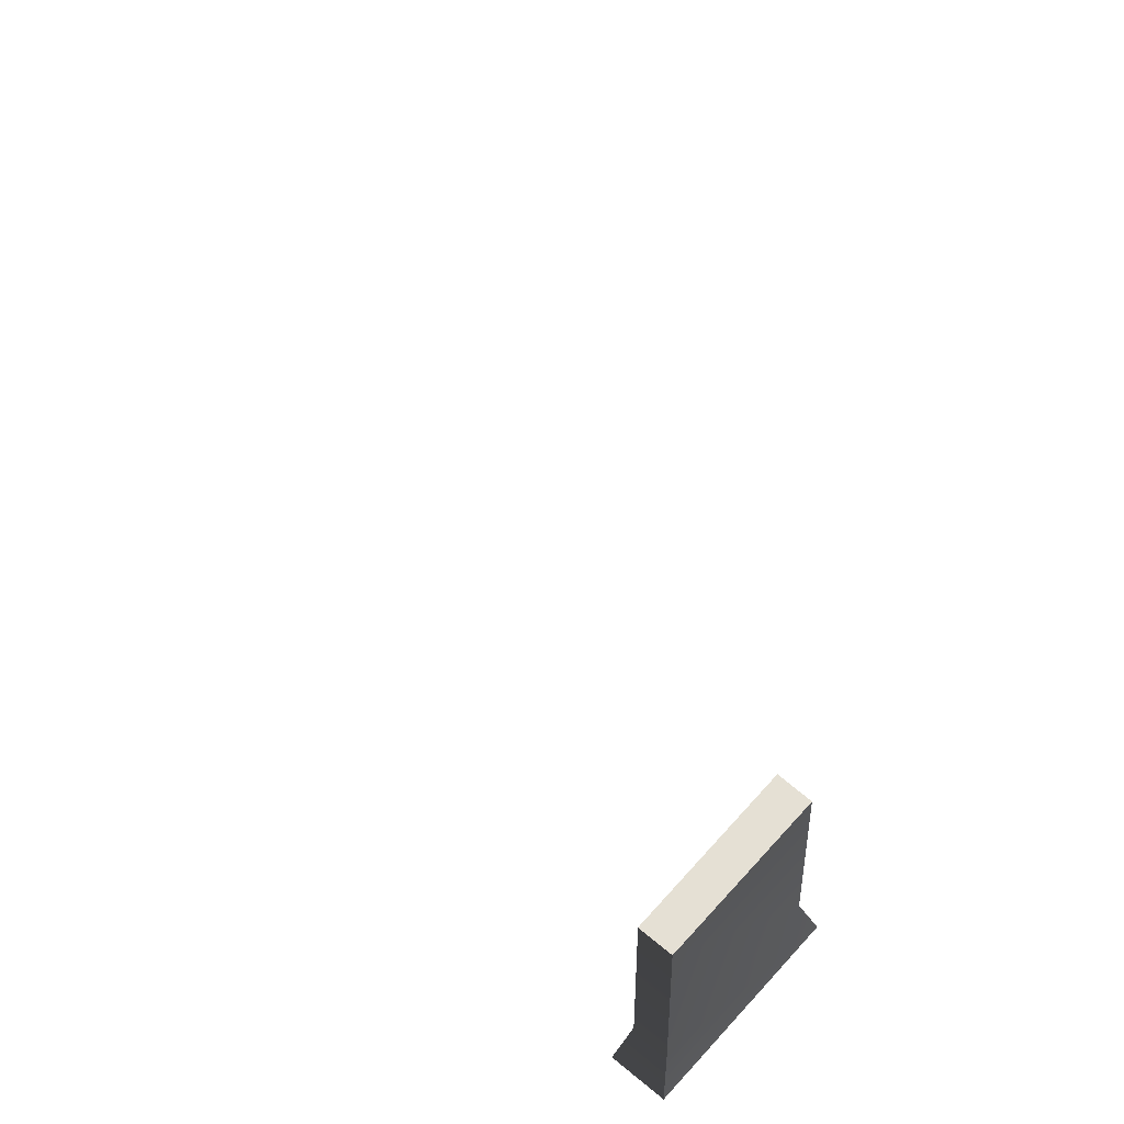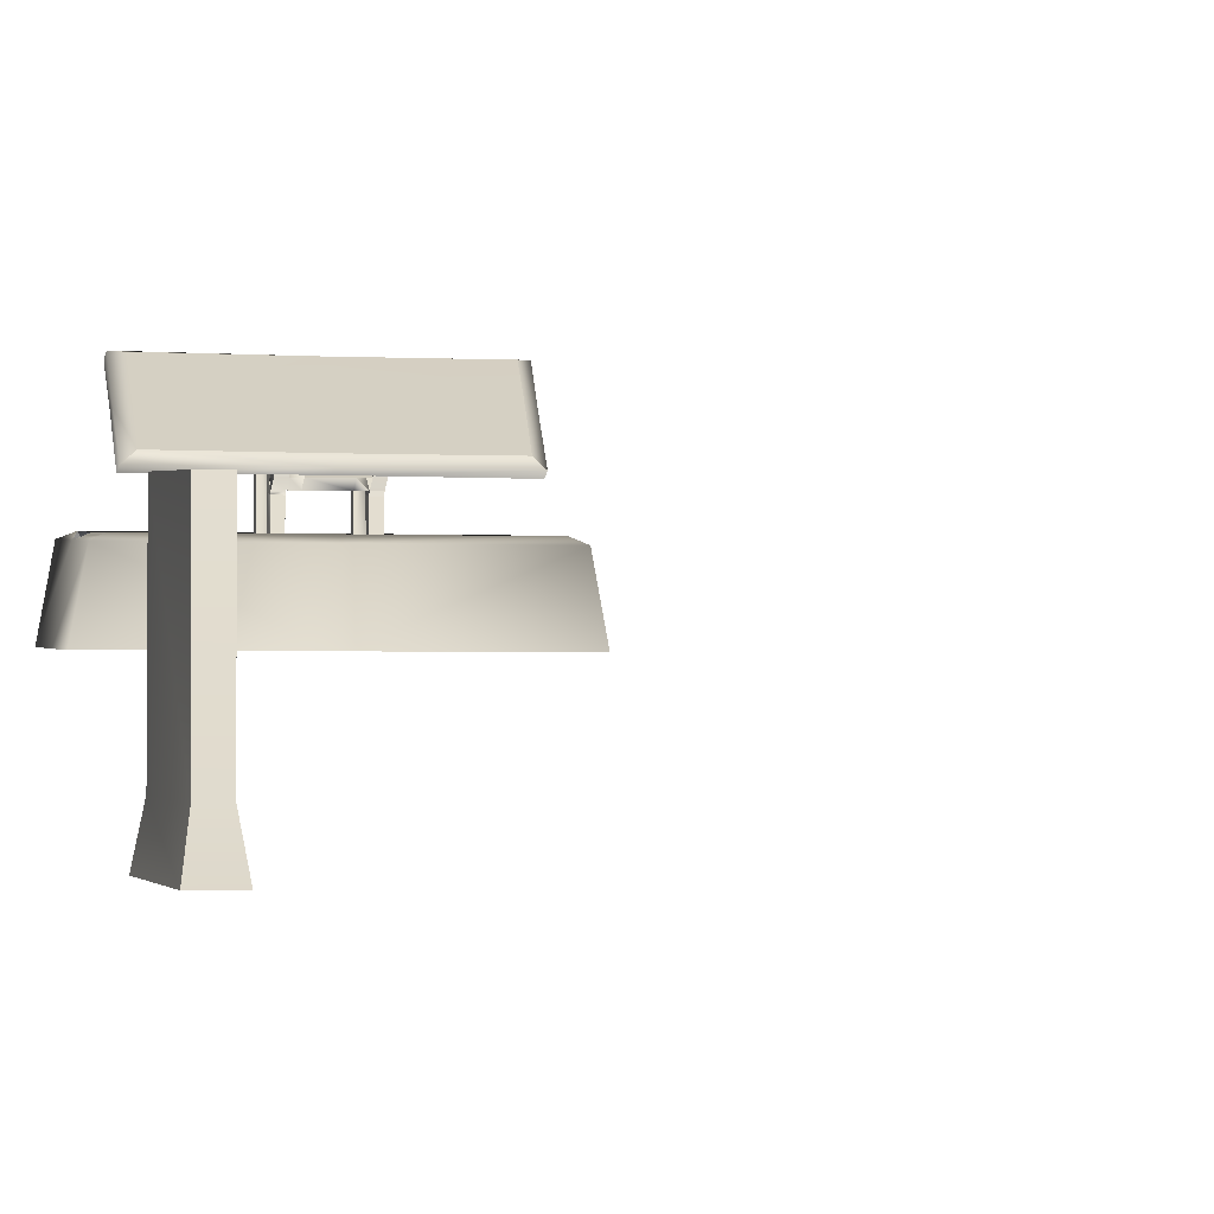
<metadata>
{"format":"obj","ext":"obj","renderer":"f3d","projection":"perspective","resolution":1024,"background":"white","views":[{"elev":67.6,"azim":-139.5,"up":"+Y"},{"elev":-1.5,"azim":-15.2,"up":"+Y"}]}
</metadata>
<code>
g default
v -1.604 -0.4529 0.3491
v -1.604 -0.4504 0.3474
v -1.604 -0.4561 0.3458
v -1.604 -0.4538 0.3438
v -1.604 -0.4514 0.3417
v -1.622 -0.4561 0.3458
v -1.622 -0.4504 0.3474
v -1.622 -0.4529 0.3491
v -1.622 -0.4538 0.3438
v -1.622 -0.4514 0.3417
v -1.607 -0.4382 0.3338
v -1.618 -0.4382 0.3338
v -1.607 -0.4403 0.3307
v -1.618 -0.4403 0.3307
v -1.607 -0.4382 0.3338
v -1.607 -0.4356 0.332
v -1.618 -0.4382 0.3338
v -1.618 -0.4356 0.332
v -1.607 -0.4356 0.332
v -1.607 -0.4379 0.329
v -1.618 -0.4356 0.332
v -1.618 -0.4379 0.329
v -1.607 -0.4403 0.3307
v -1.618 -0.4403 0.3307
v -1.607 -0.4561 0.3458
v -1.618 -0.4561 0.3458
v -1.607 -0.4587 0.3431
v -1.618 -0.4587 0.3431
v -1.607 -0.4538 0.3438
v -1.607 -0.4563 0.3409
v -1.618 -0.4538 0.3438
v -1.618 -0.4563 0.3409
v -1.618 -0.4587 0.3431
v -1.607 -0.4561 0.3458
v -1.607 -0.4538 0.3438
v -1.618 -0.4561 0.3458
v -1.618 -0.4538 0.3438
v -1.6 -0.4538 0.3392
v -1.604 -0.4538 0.3392
v -1.6 -0.4429 0.3325
v -1.604 -0.4429 0.3325
v -1.604 -0.4514 0.3417
v -1.604 -0.4407 0.3355
v -1.6 -0.4407 0.3355
v -1.604 -0.4407 0.3355
v -1.6 -0.4514 0.3417
v -1.604 -0.4514 0.3417
v -1.6 -0.4538 0.3392
v -1.6 -0.4429 0.3325
v -1.6 -0.4514 0.3417
v -1.6 -0.4407 0.3355
v -1.604 -0.4402 0.3256
v -1.604 -0.4714 0.3252
v -1.604 -0.4424 0.3281
v -1.604 -0.4713 0.328
v -1.604 -0.4402 0.3256
v -1.6 -0.4402 0.3256
v -1.604 -0.4714 0.3252
v -1.601 -0.4714 0.3252
v -1.6 -0.4402 0.3256
v -1.6 -0.4424 0.3281
v -1.601 -0.4714 0.3252
v -1.6 -0.4713 0.328
v -1.604 -0.4713 0.328
v -1.604 -0.4424 0.3281
v -1.604 -0.433 0.3355
v -1.604 -0.4382 0.3338
v -1.604 -0.4356 0.3373
v -1.604 -0.4407 0.3355
v -1.604 -0.4356 0.332
v -1.6 -0.4504 0.3474
v -1.6 -0.4529 0.3491
v -1.6 -0.4538 0.3438
v -1.6 -0.4561 0.3458
v -1.6 -0.4514 0.3417
v -1.6 -0.4591 0.3391
v -1.6 -0.4538 0.3392
v -1.6 -0.4563 0.3409
v -1.6 -0.4587 0.3431
v -1.6 -0.4599 0.342
v -1.604 -0.4407 0.3355
v -1.6 -0.4407 0.3355
v -1.604 -0.4356 0.3373
v -1.6 -0.4356 0.3373
v -1.625 -0.4379 0.329
v -1.625 -0.4356 0.332
v -1.622 -0.4379 0.329
v -1.622 -0.4356 0.332
v -1.622 -0.4402 0.3256
v -1.625 -0.4402 0.3256
v -1.618 -0.4356 0.332
v -1.618 -0.4379 0.329
v -1.625 -0.4725 0.3396
v -1.625 -0.4589 0.3394
v -1.622 -0.4706 0.3394
v -1.622 -0.4591 0.3391
v -1.625 -0.4597 0.3423
v -1.625 -0.4717 0.3421
v -1.622 -0.4597 0.3423
v -1.622 -0.4717 0.3421
v -1.625 -0.4538 0.3392
v -1.625 -0.4429 0.3325
v -1.622 -0.4538 0.3392
v -1.622 -0.4429 0.3325
v -1.625 -0.4514 0.3417
v -1.625 -0.4407 0.3355
v -1.622 -0.4538 0.3392
v -1.622 -0.4429 0.3325
v -1.622 -0.4514 0.3417
v -1.622 -0.4407 0.3355
v -1.625 -0.4407 0.3355
v -1.625 -0.4514 0.3417
v -1.622 -0.4407 0.3355
v -1.622 -0.4514 0.3417
v -1.622 -0.4538 0.3392
v -1.622 -0.4591 0.3391
v -1.625 -0.4538 0.3392
v -1.625 -0.4589 0.3394
v -1.622 -0.4424 0.3281
v -1.622 -0.4429 0.3325
v -1.625 -0.4424 0.3281
v -1.625 -0.4429 0.3325
v -1.622 -0.4402 0.3256
v -1.622 -0.4424 0.3281
v -1.622 -0.4714 0.3252
v -1.622 -0.4713 0.328
v -1.625 -0.4713 0.328
v -1.625 -0.4424 0.3281
v -1.622 -0.4402 0.3256
v -1.622 -0.4714 0.3252
v -1.625 -0.4402 0.3256
v -1.625 -0.4714 0.3252
v -1.625 -0.4402 0.3256
v -1.625 -0.4714 0.3252
v -1.625 -0.4424 0.3281
v -1.625 -0.4713 0.328
v -1.622 -0.4327 0.3358
v -1.622 -0.4356 0.3373
v -1.622 -0.4382 0.3338
v -1.622 -0.4407 0.3355
v -1.622 -0.4356 0.332
v -1.622 -0.4356 0.332
v -1.625 -0.4356 0.332
v -1.622 -0.4327 0.3358
v -1.625 -0.4327 0.3358
v -1.625 -0.4504 0.3474
v -1.625 -0.4538 0.3438
v -1.625 -0.4529 0.3491
v -1.625 -0.4561 0.3458
v -1.625 -0.4514 0.3417
v -1.625 -0.4563 0.3409
v -1.625 -0.4538 0.3392
v -1.625 -0.4589 0.3394
v -1.625 -0.4597 0.3423
v -1.625 -0.4587 0.3431
v -1.625 -0.4563 0.3409
v -1.625 -0.4538 0.3438
v -1.625 -0.4538 0.3438
v -1.625 -0.4529 0.3491
v -1.622 -0.4407 0.3355
v -1.622 -0.4356 0.3373
v -1.625 -0.4407 0.3355
v -1.625 -0.4356 0.3373
v -1.618 -0.4382 0.3338
v -1.618 -0.4403 0.3307
v -1.622 -0.4429 0.3325
v -1.625 -0.4514 0.3417
v -1.625 -0.4504 0.3474
v -1.622 -0.4514 0.3417
v -1.622 -0.4504 0.3474
v -1.618 -0.4538 0.3438
v -1.618 -0.4563 0.3409
v -1.622 -0.4538 0.3392
v -1.625 -0.4587 0.3431
v -1.625 -0.4597 0.3423
v -1.622 -0.4587 0.3431
v -1.622 -0.4597 0.3423
v -1.622 -0.4561 0.3458
v -1.625 -0.4561 0.3458
v -1.618 -0.4538 0.3438
v -1.622 -0.4514 0.3417
v -1.622 -0.4538 0.3438
v -1.625 -0.4725 0.3396
v -1.625 -0.4717 0.3421
v -1.625 -0.4589 0.3394
v -1.622 -0.4561 0.3458
v -1.618 -0.4561 0.3458
v -1.618 -0.4587 0.3431
v -1.625 -0.4529 0.3491
v -1.625 -0.4561 0.3458
v -1.622 -0.4529 0.3491
v -1.622 -0.4561 0.3458
v -1.604 -0.4529 0.3491
v -1.604 -0.4561 0.3458
v -1.6 -0.4529 0.3491
v -1.6 -0.4561 0.3458
v -1.6 -0.4587 0.3431
v -1.604 -0.4587 0.3431
v -1.607 -0.4561 0.3458
v -1.607 -0.4587 0.3431
v -1.604 -0.4587 0.3431
v -1.604 -0.4563 0.3409
v -1.604 -0.4599 0.342
v -1.604 -0.4591 0.3391
v -1.604 -0.4538 0.3392
v -1.607 -0.4563 0.3409
v -1.601 -0.433 0.3355
v -1.6 -0.4356 0.3373
v -1.601 -0.4356 0.332
v -1.6 -0.4382 0.3338
v -1.6 -0.4407 0.3355
v -1.6 -0.4402 0.3256
v -1.601 -0.4379 0.329
v -1.6 -0.4424 0.3281
v -1.6 -0.4403 0.3307
v -1.6 -0.4429 0.3325
v -1.625 -0.4327 0.3358
v -1.625 -0.4356 0.332
v -1.625 -0.4356 0.3373
v -1.625 -0.4382 0.3338
v -1.625 -0.4407 0.3355
v -1.625 -0.4424 0.3281
v -1.625 -0.4429 0.3325
v -1.625 -0.4403 0.3307
v -1.625 -0.4379 0.329
v -1.625 -0.4402 0.3256
v -1.604 -0.4429 0.3325
v -1.607 -0.4403 0.3307
v -1.604 -0.4403 0.3307
v -1.604 -0.4379 0.329
v -1.607 -0.4379 0.329
v -1.604 -0.4382 0.3338
v -1.607 -0.4382 0.3338
v -1.604 -0.4407 0.3355
v -1.604 -0.4356 0.332
v -1.607 -0.4356 0.332
v -1.604 -0.4379 0.329
v -1.601 -0.4379 0.329
v -1.604 -0.4402 0.3256
v -1.6 -0.4402 0.3256
v -1.604 -0.4424 0.3281
v -1.6 -0.4424 0.3281
v -1.604 -0.4429 0.3325
v -1.6 -0.4429 0.3325
v -1.607 -0.4382 0.3338
v -1.607 -0.4403 0.3307
v -1.604 -0.4407 0.3355
v -1.604 -0.4429 0.3325
v -1.604 -0.433 0.3355
v -1.601 -0.433 0.3355
v -1.604 -0.4356 0.332
v -1.601 -0.4356 0.332
v -1.607 -0.4379 0.329
v -1.607 -0.4356 0.332
v -1.604 -0.4379 0.329
v -1.601 -0.4379 0.329
v -1.604 -0.4402 0.3256
v -1.604 -0.4424 0.3281
v -1.604 -0.4379 0.329
v -1.604 -0.4403 0.3307
v -1.604 -0.4429 0.3325
v -1.622 -0.4717 0.3421
v -1.622 -0.4706 0.3394
v -1.622 -0.4597 0.3423
v -1.622 -0.4591 0.3391
v -1.622 -0.4587 0.3431
v -1.622 -0.4597 0.3423
v -1.622 -0.4563 0.3409
v -1.622 -0.4591 0.3391
v -1.622 -0.4538 0.3392
v -1.618 -0.4587 0.3431
v -1.618 -0.4563 0.3409
v -1.604 -0.4514 0.3417
v -1.607 -0.4538 0.3438
v -1.604 -0.4538 0.3438
v -1.604 -0.4561 0.3458
v -1.607 -0.4561 0.3458
v -1.6 -0.4591 0.3391
v -1.601 -0.4706 0.3394
v -1.604 -0.4591 0.3391
v -1.604 -0.4706 0.3394
v -1.604 -0.4591 0.3391
v -1.604 -0.4706 0.3394
v -1.604 -0.4599 0.342
v -1.604 -0.4715 0.342
v -1.6 -0.4599 0.342
v -1.604 -0.4599 0.342
v -1.6 -0.4715 0.342
v -1.604 -0.4715 0.342
v -1.6 -0.4591 0.3391
v -1.6 -0.4599 0.342
v -1.601 -0.4706 0.3394
v -1.6 -0.4715 0.342
v -1.604 -0.4538 0.3392
v -1.6 -0.4538 0.3392
v -1.604 -0.4591 0.3391
v -1.6 -0.4591 0.3391
v -1.604 -0.4514 0.3417
v -1.604 -0.4538 0.3392
v -1.607 -0.4538 0.3438
v -1.607 -0.4563 0.3409
v -1.6 -0.4514 0.3417
v -1.604 -0.4514 0.3417
v -1.6 -0.4504 0.3474
v -1.604 -0.4504 0.3474
v -1.604 -0.4587 0.3431
v -1.604 -0.4599 0.342
v -1.6 -0.4587 0.3431
v -1.6 -0.4599 0.342
v -1.622 -0.4429 0.3325
v -1.622 -0.4403 0.3307
v -1.618 -0.4403 0.3307
v -1.622 -0.4379 0.329
v -1.618 -0.4379 0.329
v -1.618 -0.4382 0.3338
v -1.622 -0.4382 0.3338
v -1.622 -0.4407 0.3355
v -1.622 -0.4356 0.332
v -1.618 -0.4356 0.332
v -1.622 -0.4402 0.3256
v -1.622 -0.4379 0.329
v -1.622 -0.4424 0.3281
v -1.622 -0.4403 0.3307
v -1.622 -0.4429 0.3325
v -1.565 -0.471 0.3363
v -1.565 -0.4706 0.3221
v -1.612 -0.471 0.3363
v -1.612 -0.4706 0.3221
v -1.565 -0.4714 0.3503
v -1.612 -0.4714 0.3503
v -1.66 -0.4714 0.3503
v -1.66 -0.471 0.3363
v -1.66 -0.4703 0.3225
v -1.67 -0.4913 0.317
v -1.666 -0.4685 0.3172
v -1.612 -0.4913 0.317
v -1.612 -0.4685 0.3172
v -1.67 -0.4926 0.3554
v -1.612 -0.4926 0.3554
v -1.666 -0.4701 0.3554
v -1.612 -0.4701 0.3554
v -1.555 -0.4926 0.3554
v -1.559 -0.4701 0.3554
v -1.555 -0.4911 0.317
v -1.559 -0.4687 0.3169
v -1.666 -0.4694 0.3363
v -1.67 -0.4921 0.3362
v -1.555 -0.4919 0.3361
v -1.559 -0.4694 0.3363
v -1.563 -0.4667 0.3197
v -1.563 -0.4675 0.3361
v -1.563 -0.4681 0.3527
v -1.662 -0.4667 0.3197
v -1.612 -0.4667 0.3197
v -1.563 -0.4667 0.3197
v -1.563 -0.4681 0.3527
v -1.612 -0.4681 0.3527
v -1.662 -0.4683 0.3528
v -1.662 -0.4683 0.3528
v -1.662 -0.4676 0.3362
v -1.662 -0.4667 0.3197
v -1.66 -0.4703 0.3225
v -1.612 -0.4706 0.3221
v -1.565 -0.4706 0.3221
v -1.565 -0.4706 0.3221
v -1.565 -0.471 0.3363
v -1.565 -0.4714 0.3503
v -1.66 -0.4714 0.3503
v -1.66 -0.471 0.3363
v -1.66 -0.4703 0.3225
v -1.565 -0.4714 0.3503
v -1.612 -0.4714 0.3503
v -1.66 -0.4714 0.3503
v -1.659 -0.4542 0.3514
v -1.659 -0.4557 0.3489
v -1.613 -0.4542 0.3514
v -1.613 -0.4557 0.3489
v -1.659 -0.4296 0.337
v -1.659 -0.4418 0.3444
v -1.655 -0.43 0.3401
v -1.655 -0.4406 0.3462
v -1.655 -0.4511 0.3526
v -1.613 -0.4513 0.3523
v -1.567 -0.4542 0.351
v -1.567 -0.4559 0.3486
v -1.571 -0.4513 0.3523
v -1.655 -0.4511 0.3526
v -1.659 -0.4315 0.3343
v -1.659 -0.4435 0.3416
v -1.659 -0.4296 0.337
v -1.655 -0.43 0.3401
v -1.613 -0.43 0.3368
v -1.613 -0.4302 0.3398
v -1.567 -0.43 0.3368
v -1.571 -0.4302 0.3398
v -1.567 -0.4315 0.3343
v -1.613 -0.4315 0.3343
v -1.659 -0.4315 0.3343
v -1.613 -0.4557 0.3489
v -1.613 -0.4435 0.3416
v -1.567 -0.4559 0.3486
v -1.567 -0.4437 0.3413
v -1.567 -0.4315 0.3343
v -1.613 -0.4315 0.3343
v -1.659 -0.4315 0.3343
v -1.659 -0.4435 0.3416
v -1.659 -0.4557 0.3489
v -1.655 -0.43 0.3401
v -1.655 -0.4406 0.3462
v -1.613 -0.4302 0.3398
v -1.613 -0.4407 0.3463
v -1.571 -0.4302 0.3398
v -1.571 -0.4406 0.3462
v -1.655 -0.4511 0.3526
v -1.613 -0.4513 0.3523
v -1.571 -0.4513 0.3523
v -1.567 -0.43 0.3368
v -1.571 -0.4302 0.3398
v -1.567 -0.442 0.3441
v -1.571 -0.4406 0.3462
v -1.567 -0.4542 0.351
v -1.571 -0.4513 0.3523
v -1.567 -0.4315 0.3343
v -1.567 -0.4437 0.3413
v -1.567 -0.4559 0.3486
g polySurface1492
f 1 2 3
f 3 2 4
f 5 4 2
f 6 7 8
f 6 9 7
f 10 7 9
f 11 12 13
f 14 13 12
f 15 16 17
f 18 17 16
f 19 20 21
f 22 21 20
f 20 23 22
f 24 22 23
f 25 26 27
f 28 27 26
f 29 30 31
f 32 31 30
f 30 27 32
f 33 32 27
f 34 35 36
f 37 36 35
f 38 39 40
f 41 40 39
f 39 42 41
f 43 41 42
f 44 45 46
f 47 46 45
f 48 49 50
f 51 50 49
f 52 53 54
f 55 54 53
f 56 57 58
f 59 58 57
f 60 61 62
f 63 62 61
f 63 61 64
f 65 64 61
f 66 67 68
f 67 66 70
f 69 68 67
f 71 72 73
f 74 73 72
f 74 78 73
f 75 78 77
f 76 77 78
f 78 80 76
f 80 78 79
f 75 71 73
f 81 82 83
f 84 83 82
f 85 86 87
f 88 87 86
f 87 88 92
f 91 92 88
f 87 89 85
f 90 85 89
f 93 94 95
f 96 95 94
f 97 98 99
f 100 99 98
f 101 102 103
f 101 105 102
f 106 102 105
f 104 103 102
f 107 108 109
f 110 109 108
f 111 112 113
f 114 113 112
f 115 116 117
f 118 117 116
f 119 120 121
f 122 121 120
f 123 124 125
f 126 125 124
f 124 128 126
f 127 126 128
f 129 130 131
f 132 131 130
f 133 134 135
f 136 135 134
f 137 138 139
f 140 139 138
f 141 137 139
f 142 143 144
f 145 144 143
f 146 147 148
f 147 146 150
f 147 150 151
f 152 151 150
f 152 153 151
f 154 151 153
f 155 151 149
f 157 149 156
f 158 159 149
f 160 161 162
f 163 162 161
f 164 160 165
f 166 165 160
f 167 168 169
f 170 169 168
f 171 172 169
f 173 169 172
f 174 175 176
f 177 176 175
f 174 176 179
f 178 179 176
f 176 188 178
f 187 178 188
f 180 181 182
f 180 182 187
f 186 187 182
f 183 184 185
f 175 185 184
f 189 190 191
f 192 191 190
f 193 194 195
f 196 195 194
f 194 198 196
f 197 196 198
f 198 199 200
f 201 202 203
f 201 206 202
f 200 206 201
f 205 202 206
f 205 204 202
f 203 202 204
f 207 208 209
f 208 210 211
f 210 215 211
f 215 210 213
f 209 213 210
f 213 214 215
f 214 213 212
f 216 215 214
f 217 218 219
f 220 219 218
f 219 220 221
f 220 224 221
f 221 224 223
f 222 223 224
f 224 225 222
f 225 224 218
f 226 222 225
f 227 228 229
f 228 231 229
f 230 229 231
f 232 233 234
f 232 235 233
f 236 233 235
f 237 238 239
f 240 239 238
f 241 242 243
f 244 243 242
f 245 246 247
f 248 247 246
f 249 250 251
f 252 251 250
f 252 255 251
f 255 252 256
f 251 255 254
f 253 254 255
f 257 258 259
f 258 260 261
f 262 263 264
f 265 264 263
f 266 267 268
f 269 268 267
f 268 269 270
f 272 268 270
f 268 272 266
f 271 266 272
f 273 274 275
f 274 277 275
f 276 275 277
f 278 279 280
f 281 280 279
f 282 283 284
f 285 284 283
f 286 287 288
f 289 288 287
f 290 291 292
f 293 292 291
f 294 295 296
f 297 296 295
f 298 299 300
f 301 300 299
f 302 303 304
f 305 304 303
f 306 307 308
f 309 308 307
f 310 311 312
f 312 311 314
f 313 314 311
f 315 316 317
f 316 315 318
f 319 318 315
f 320 321 322
f 323 322 321
f 322 323 324
f 325 326 327
f 328 327 326
f 328 332 327
f 332 328 333
f 331 327 332
f 330 327 331
f 327 330 325
f 329 325 330
f 334 335 336
f 335 334 346
f 347 346 334
f 346 347 340
f 338 340 347
f 338 339 340
f 341 340 339
f 341 358 340
f 358 341 357
f 357 341 356
f 343 356 341
f 341 339 343
f 342 343 339
f 343 342 349
f 348 349 342
f 349 348 345
f 344 345 348
f 344 336 345
f 337 345 336
f 337 355 345
f 355 337 354
f 354 337 353
f 335 353 337
f 337 336 335
f 353 362 354
f 363 354 362
f 354 364 355
f 345 350 349
f 351 349 350
f 350 365 351
f 366 351 365
f 349 352 343
f 356 371 357
f 372 357 371
f 357 373 358
f 340 359 346
f 360 346 359
f 359 368 360
f 369 360 368
f 346 361 335
f 351 367 352
f 360 370 361
f 374 375 376
f 375 374 389
f 379 389 374
f 389 379 388
f 378 388 379
f 378 379 380
f 381 380 379
f 381 379 387
f 374 387 379
f 377 376 375
f 376 377 384
f 385 384 377
f 384 386 376
f 383 376 386
f 383 382 376
f 374 376 382
f 390 391 392
f 393 392 391
f 393 395 392
f 394 392 395
f 394 396 392
f 397 392 396
f 392 398 390
f 399 400 401
f 399 406 400
f 406 399 407
f 405 400 406
f 404 400 405
f 400 404 402
f 403 402 404
f 402 401 400
f 408 409 410
f 411 410 409
f 410 411 412
f 413 412 411
f 411 415 413
f 415 411 414
f 409 414 411
f 416 413 415
f 417 418 419
f 420 419 418
f 420 422 419
f 421 419 422
f 421 425 419
f 424 419 425
f 419 424 417
f 423 417 424
g default
v -1.679 -0.523 0.5658
v -1.679 -0.5216 0.5268
v -1.679 -0.4655 0.5659
v -1.679 -0.4641 0.527
v -1.676 -0.538 0.5691
v -1.677 -0.5362 0.5234
v -1.679 -0.4655 0.5659
v -1.679 -0.4641 0.527
v -1.687 -0.4655 0.5659
v -1.687 -0.4641 0.527
v -1.687 -0.4655 0.5659
v -1.687 -0.4641 0.527
v -1.687 -0.523 0.5658
v -1.687 -0.5216 0.5268
v -1.689 -0.5362 0.5234
v -1.689 -0.538 0.5691
v -1.679 -0.5216 0.5268
v -1.687 -0.5216 0.5268
v -1.679 -0.4641 0.527
v -1.687 -0.4641 0.527
v -1.677 -0.5362 0.5234
v -1.689 -0.5362 0.5234
v -1.687 -0.523 0.5658
v -1.679 -0.523 0.5658
v -1.687 -0.4655 0.5659
v -1.679 -0.4655 0.5659
v -1.689 -0.538 0.5691
v -1.676 -0.538 0.5691
g polySurface290
f 426 427 428
f 427 426 431
f 430 431 426
f 429 428 427
f 432 433 434
f 435 434 433
f 436 437 438
f 439 438 437
f 438 439 441
f 440 441 439
f 442 443 444
f 443 442 447
f 446 447 442
f 445 444 443
f 448 449 450
f 449 448 453
f 452 453 448
f 451 450 449
g default
v -1.545 -0.4749 0.8
v -1.545 -0.4763 0.8389
v -1.545 -0.5322 0.7999
v -1.545 -0.4763 0.8389
v -1.545 -0.4749 0.8
v -1.553 -0.4763 0.8389
v -1.553 -0.4749 0.8
v -1.553 -0.4763 0.8389
v -1.545 -0.4749 0.8
v -1.553 -0.5322 0.7999
v -1.553 -0.5337 0.8389
v -1.553 -0.4749 0.8
v -1.553 -0.5337 0.8389
v -1.553 -0.5322 0.7999
v -1.556 -0.5486 0.8422
v -1.556 -0.5468 0.7964
v -1.556 -0.5486 0.8422
v -1.553 -0.5322 0.7999
v -1.545 -0.5322 0.7999
v -1.553 -0.5322 0.7999
v -1.545 -0.4749 0.8
v -1.553 -0.5322 0.7999
v -1.545 -0.5322 0.7999
v -1.556 -0.5468 0.7964
v -1.543 -0.5468 0.7964
v -1.556 -0.5468 0.7964
v -1.545 -0.5322 0.7999
v -1.553 -0.4749 0.8
v -1.545 -0.4749 0.8
v -1.553 -0.5322 0.7999
v -1.553 -0.4763 0.8389
v -1.553 -0.4749 0.8
v -1.553 -0.5337 0.8389
v -1.545 -0.5337 0.8389
v -1.545 -0.5322 0.7999
v -1.545 -0.4763 0.8389
v -1.545 -0.5322 0.7999
v -1.545 -0.5337 0.8389
v -1.543 -0.5468 0.7964
v -1.543 -0.5486 0.8422
v -1.543 -0.5468 0.7964
v -1.545 -0.5337 0.8389
v -1.553 -0.5337 0.8389
v -1.545 -0.5337 0.8389
v -1.553 -0.4763 0.8389
v -1.545 -0.5337 0.8389
v -1.553 -0.5337 0.8389
v -1.543 -0.5486 0.8422
v -1.556 -0.5486 0.8422
v -1.543 -0.5486 0.8422
v -1.553 -0.5337 0.8389
v -1.545 -0.4763 0.8389
v -1.553 -0.4763 0.8389
v -1.545 -0.5337 0.8389
g polySurface313
f 454 455 456
f 457 458 459
f 460 461 462
f 463 464 465
f 466 467 468
f 469 470 471
f 472 473 474
f 475 476 477
f 478 479 480
f 481 482 483
f 484 485 486
f 487 488 489
f 490 491 492
f 493 494 495
f 496 497 498
f 499 500 501
f 502 503 504
f 505 506 507

</code>
